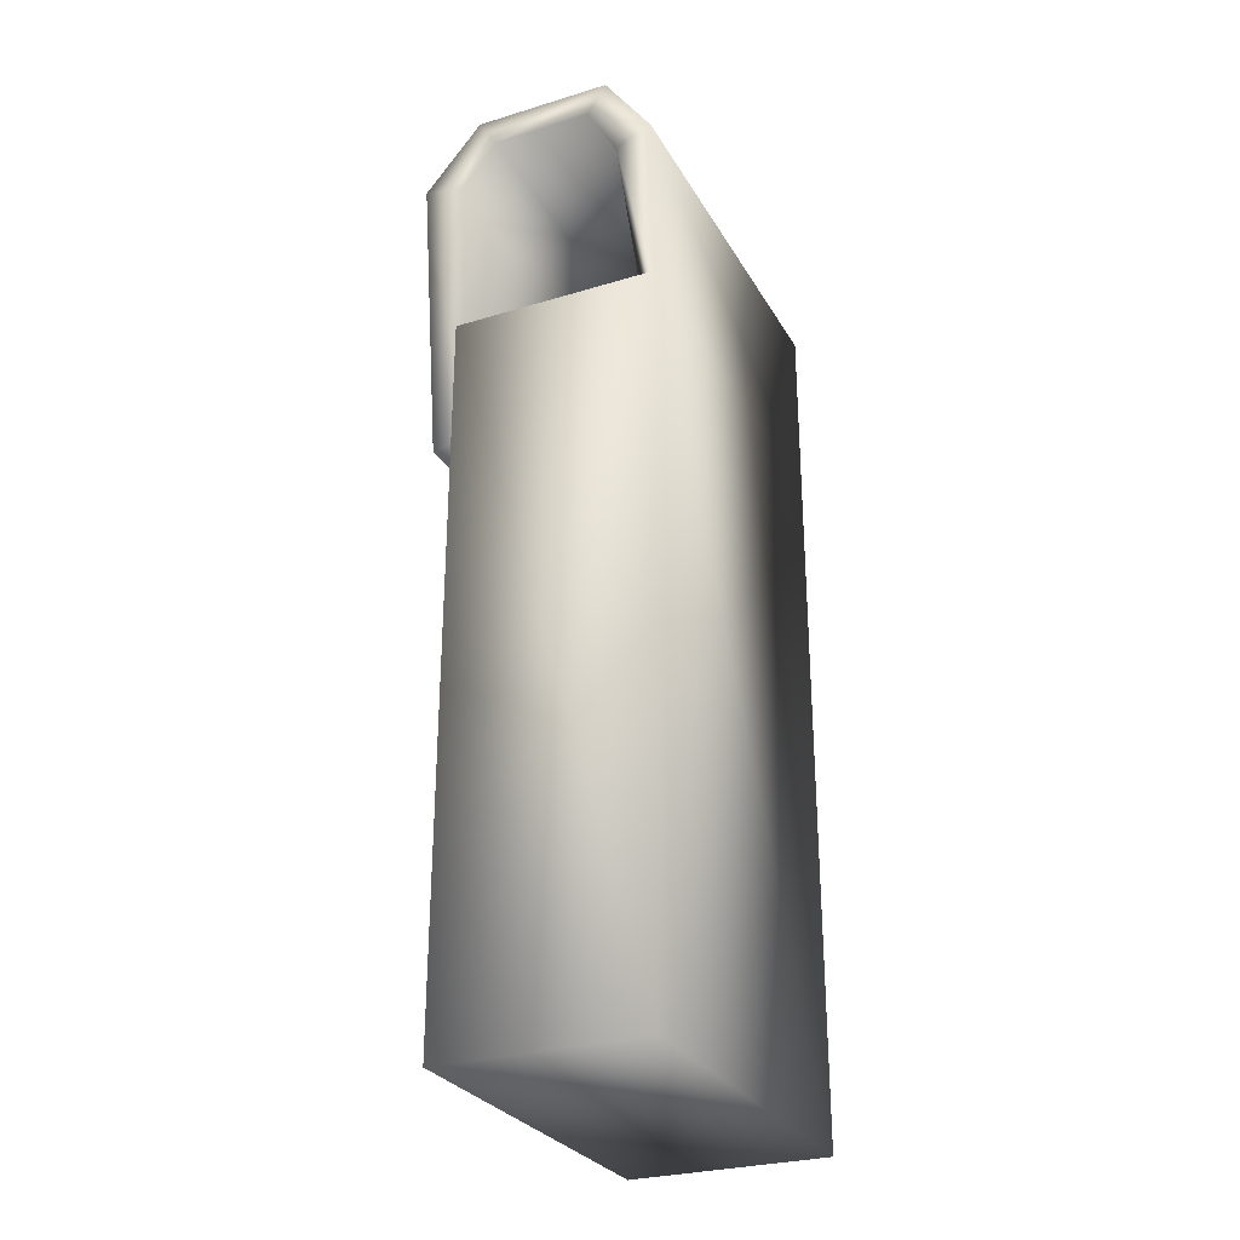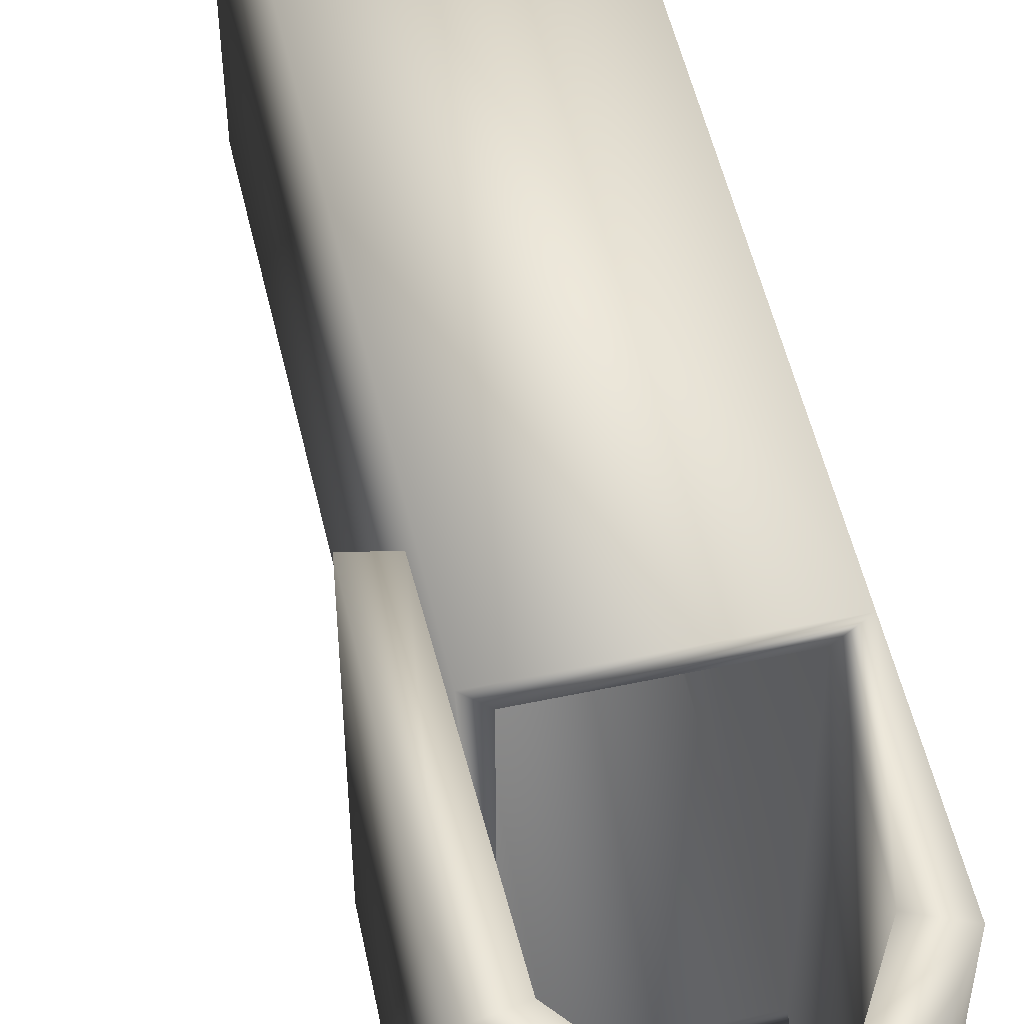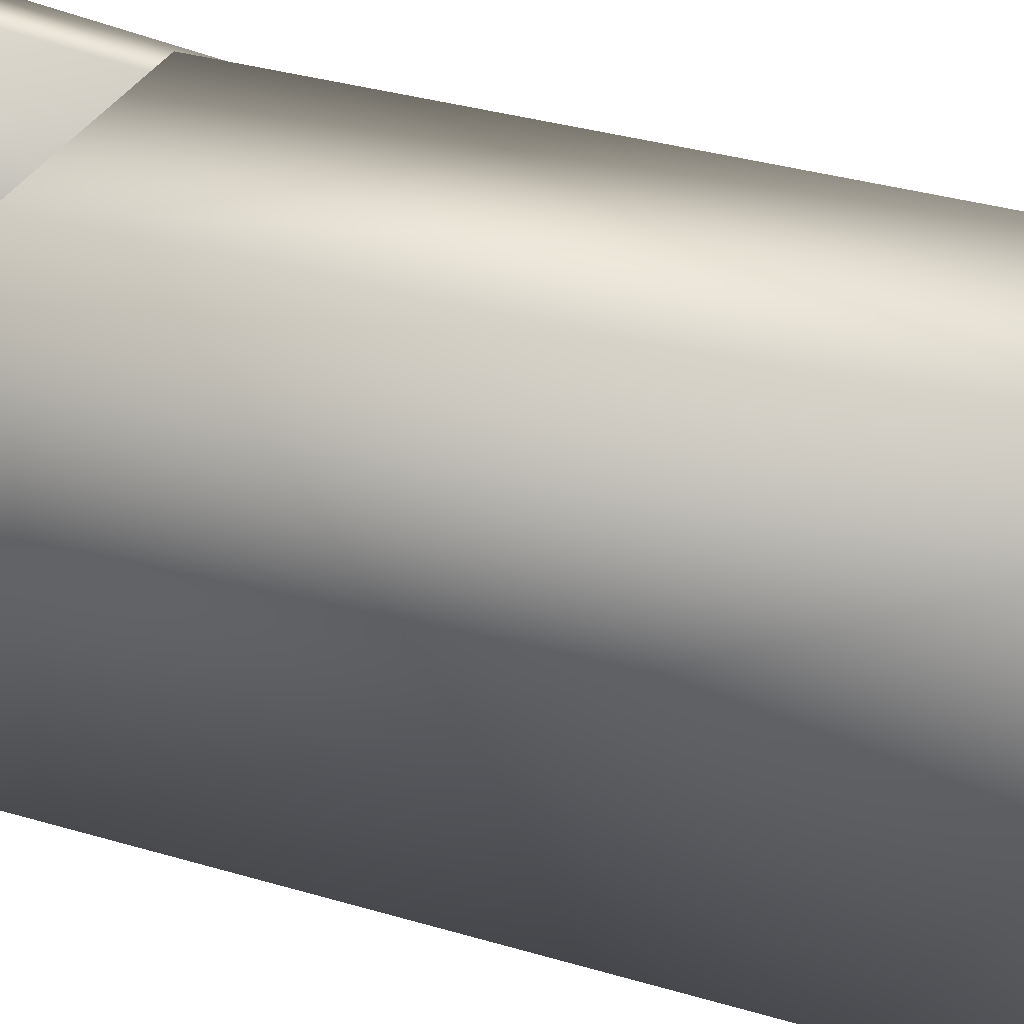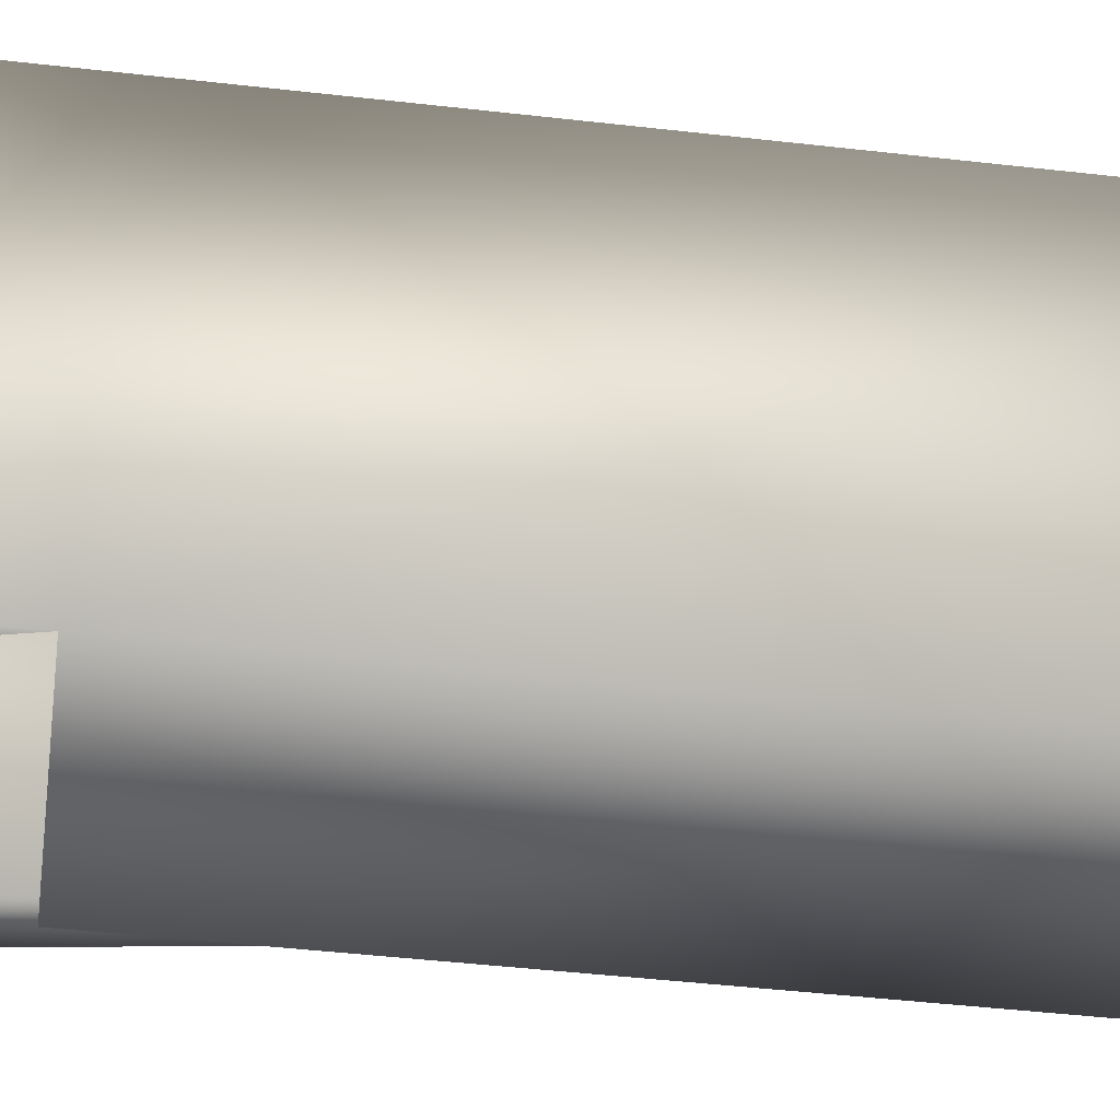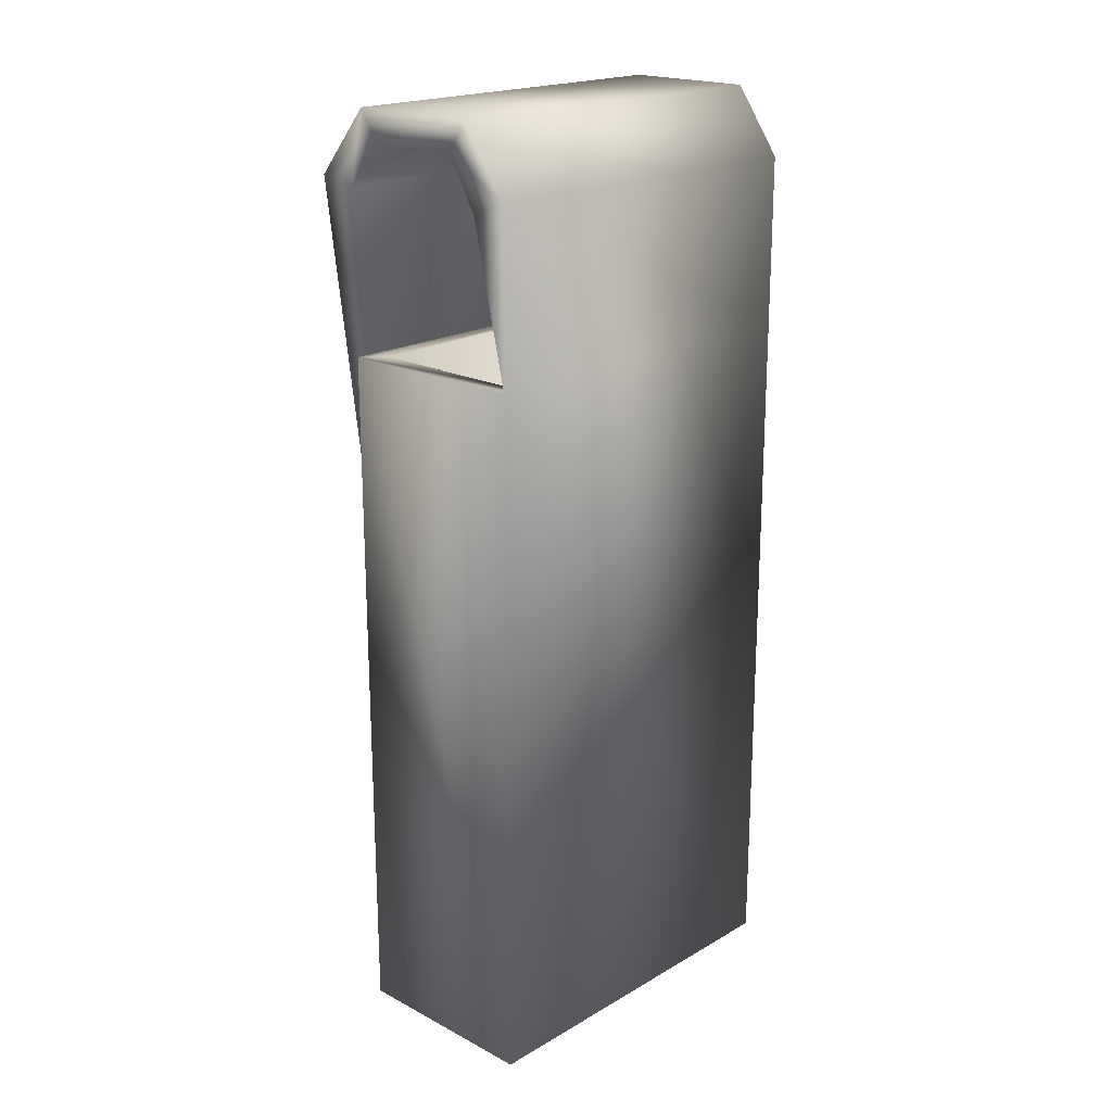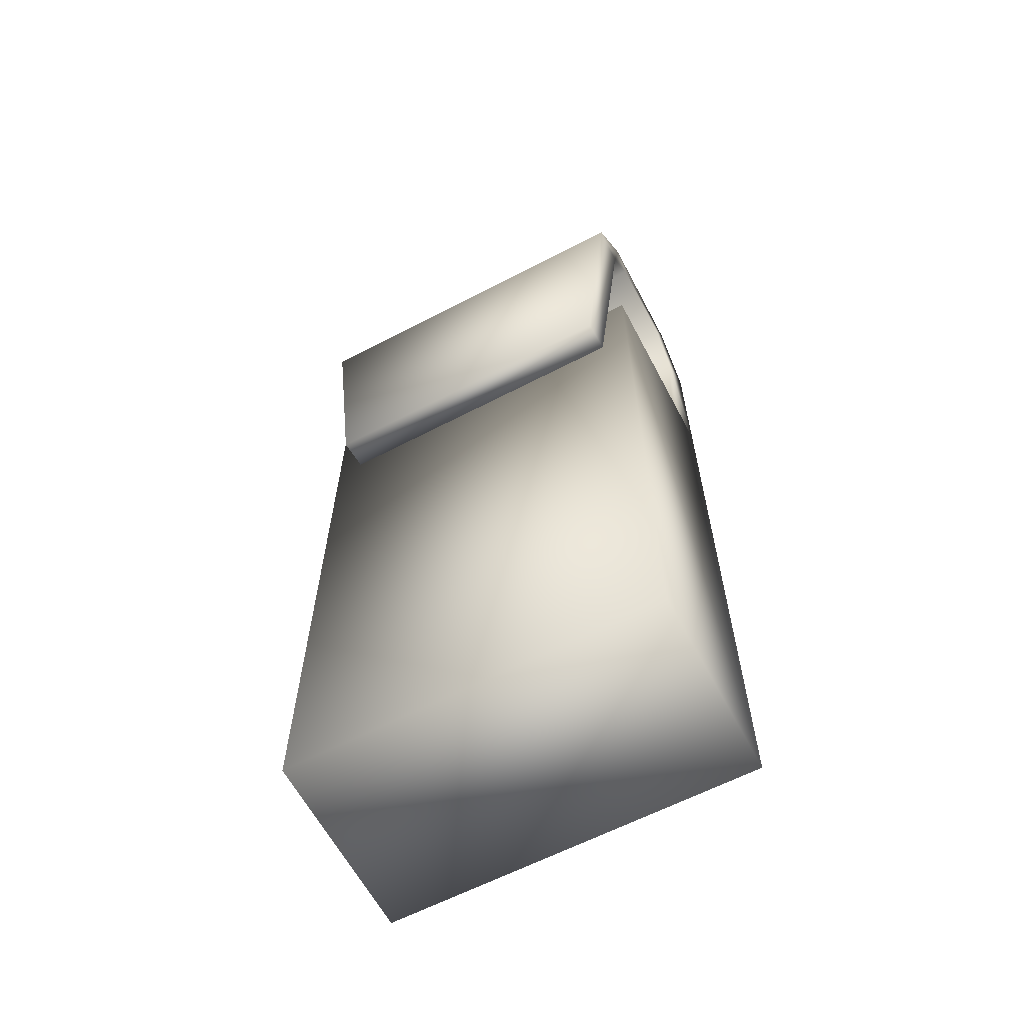
<metadata>
{"format":"obj","ext":"obj","renderer":"f3d","projection":"perspective","resolution":1024,"background":"white","views":[{"elev":-28.5,"azim":-155.5,"up":"+Y"},{"elev":53.2,"azim":167.2,"up":"+Z"},{"elev":32.2,"azim":-67.0,"up":"+Z"},{"elev":-45.0,"azim":-97.6,"up":"+Z"},{"elev":19.9,"azim":-136.4,"up":"+Y"},{"elev":-62.6,"azim":117.8,"up":"+Y"}]}
</metadata>
<code>
o model_49
v 0.1417 -0.8352 -0.4242
v 0.1512 0.8857 -0.4318
v -0.2467 -0.8352 -0.4242
v -0.2514 0.8857 -0.4318
v -0.2467 -0.8352 0.424
v -0.2514 0.8857 0.4317
v 0.1417 -0.8352 0.424
v 0.1512 0.8857 0.4317
v 0.1417 -0.8352 -0.4242
v 0.1512 0.8857 -0.4318
v 0.2885 0.6051 -0.4089
v 0.2033 0.6238 -0.4089
v 0.298 1.316 -0.4853
v 0.1985 1.297 -0.4853
v 0.1559 1.484 -0.4853
v 0.1085 1.409 -0.4853
v -0.1851 1.484 -0.4853
v -0.1378 1.409 -0.4853
v -0.3035 1.316 -0.4853
v -0.2135 1.278 -0.4853
v -0.3035 0.8857 -0.4853
v 0.1985 0.8857 -0.4853
v -0.3035 0.8857 0.4851
v -0.3035 1.316 0.4851
v -0.1851 1.484 0.4851
v 0.1559 1.484 -0.4853
v 0.1559 1.484 0.4851
v 0.298 1.316 -0.4853
v 0.298 1.316 0.4851
v 0.2885 0.6051 -0.4089
v 0.2885 0.6051 0.4087
v 0.2033 0.6238 0.4087
v 0.1985 1.297 0.4851
v 0.1085 1.409 0.4851
v -0.1378 1.409 0.4851
v 0.1085 1.409 -0.4853
v -0.2135 1.278 0.4851
v 0.2033 0.6238 -0.4089
v 0.1985 1.297 -0.4853
v 0.1985 -0.8913 -0.4853
v -0.3035 -0.8913 -0.4853
v -0.3035 -0.8913 0.4851
v 0.1985 -0.8913 -0.4853
v 0.1985 -0.8913 0.4851
v 0.1985 0.8857 0.4851
v 0.1985 0.8857 -0.4853
f 1 2 3
f 2 4 3
f 3 4 5
f 4 6 5
f 5 6 7
f 6 8 7
f 7 8 9
f 8 10 9
f 9 10 10
f 10 7 10
f 10 7 7
f 7 9 7
f 7 9 5
f 9 3 5
f 5 3 3
f 3 11 3
f 3 11 11
f 11 12 11
f 11 12 13
f 12 14 13
f 13 14 15
f 14 16 15
f 15 16 17
f 16 18 17
f 17 18 19
f 18 20 19
f 19 20 21
f 20 4 21
f 21 4 22
f 4 2 22
f 22 2 2
f 2 21 2
f 2 21 21
f 21 23 21
f 21 23 19
f 23 24 19
f 19 24 17
f 24 25 17
f 17 25 26
f 25 27 26
f 26 27 28
f 27 29 28
f 28 29 30
f 29 31 30
f 30 31 32
f 31 29 32
f 32 29 33
f 29 27 33
f 33 27 34
f 27 35 34
f 34 35 36
f 35 18 36
f 36 18 18
f 18 27 18
f 18 27 27
f 27 25 27
f 27 25 35
f 25 24 35
f 35 24 37
f 24 23 37
f 37 23 6
f 23 8 6
f 6 8 8
f 8 6 8
f 8 6 6
f 6 20 6
f 6 20 37
f 20 18 37
f 37 18 35
f 18 35 35
f 35 35 30
f 35 30 30
f 30 30 30
f 30 32 30
f 30 32 38
f 32 33 38
f 38 33 39
f 33 34 39
f 39 34 36
f 34 36 36
f 36 36 40
f 36 40 40
f 40 40 40
f 40 41 40
f 40 41 22
f 41 21 22
f 22 21 21
f 21 41 21
f 21 41 42
f 41 43 42
f 42 43 44
f 43 45 44
f 44 45 23
f 45 8 23
f 23 8 8
f 8 43 8
f 8 43 43
f 43 46 43
f 43 46 45
f 46 10 45
f 45 10 8
f 10 8 8
f 8 8 44
f 8 44 44
f 44 44 44
f 44 23 44
f 44 23 42
f 23 21 42
f 20 6 4

</code>
